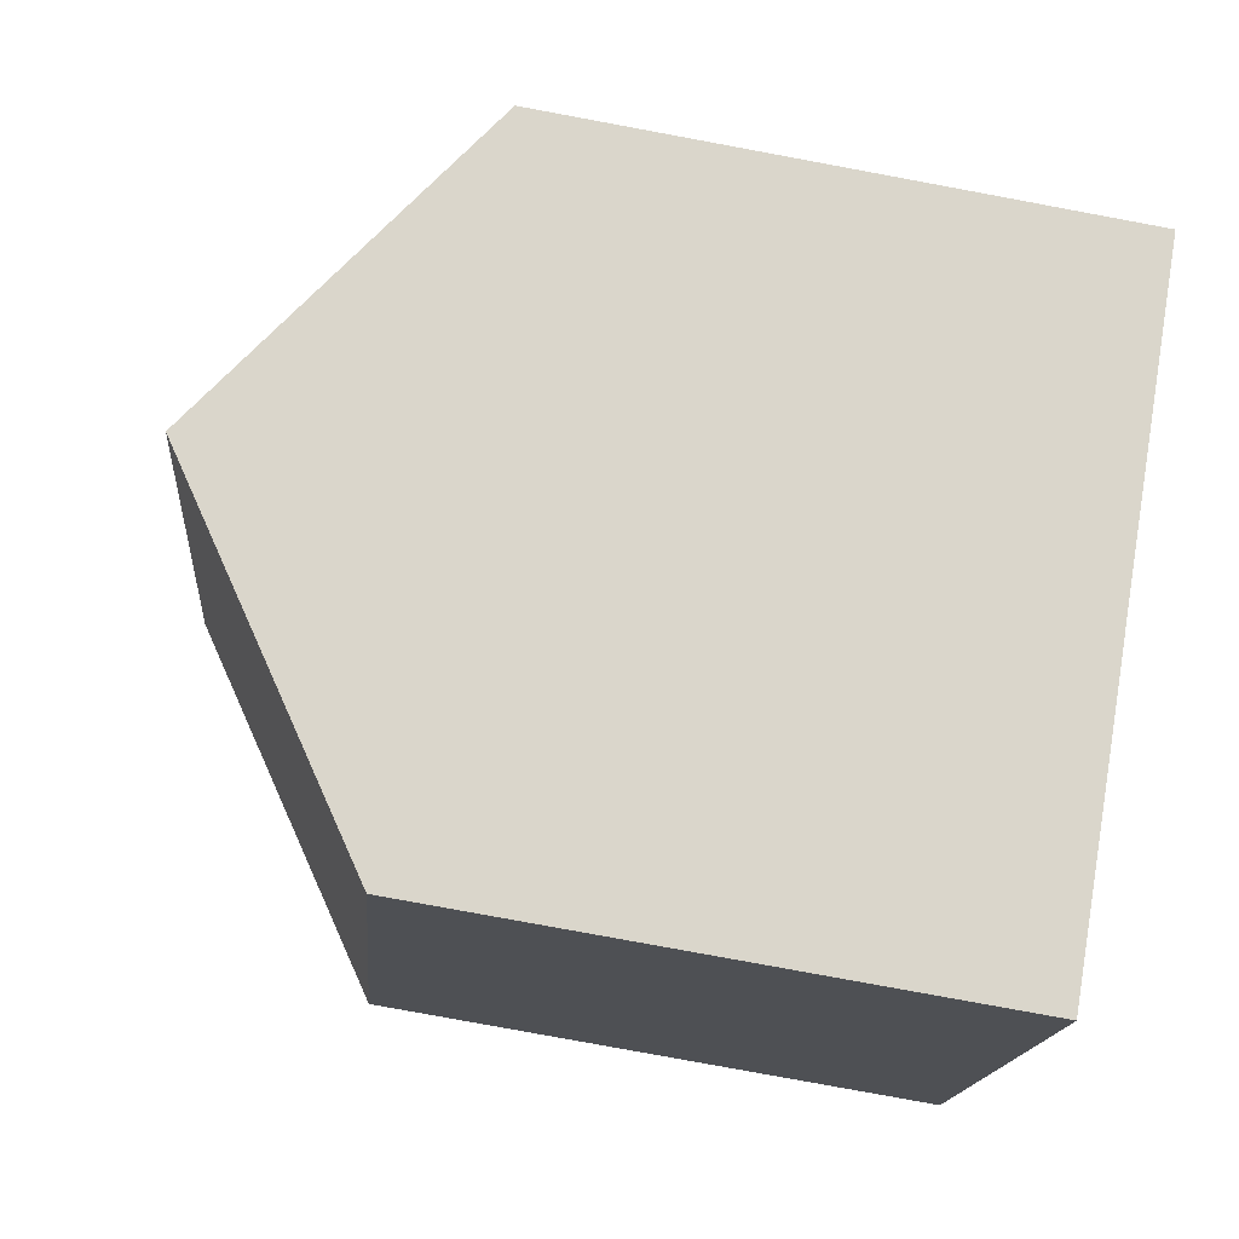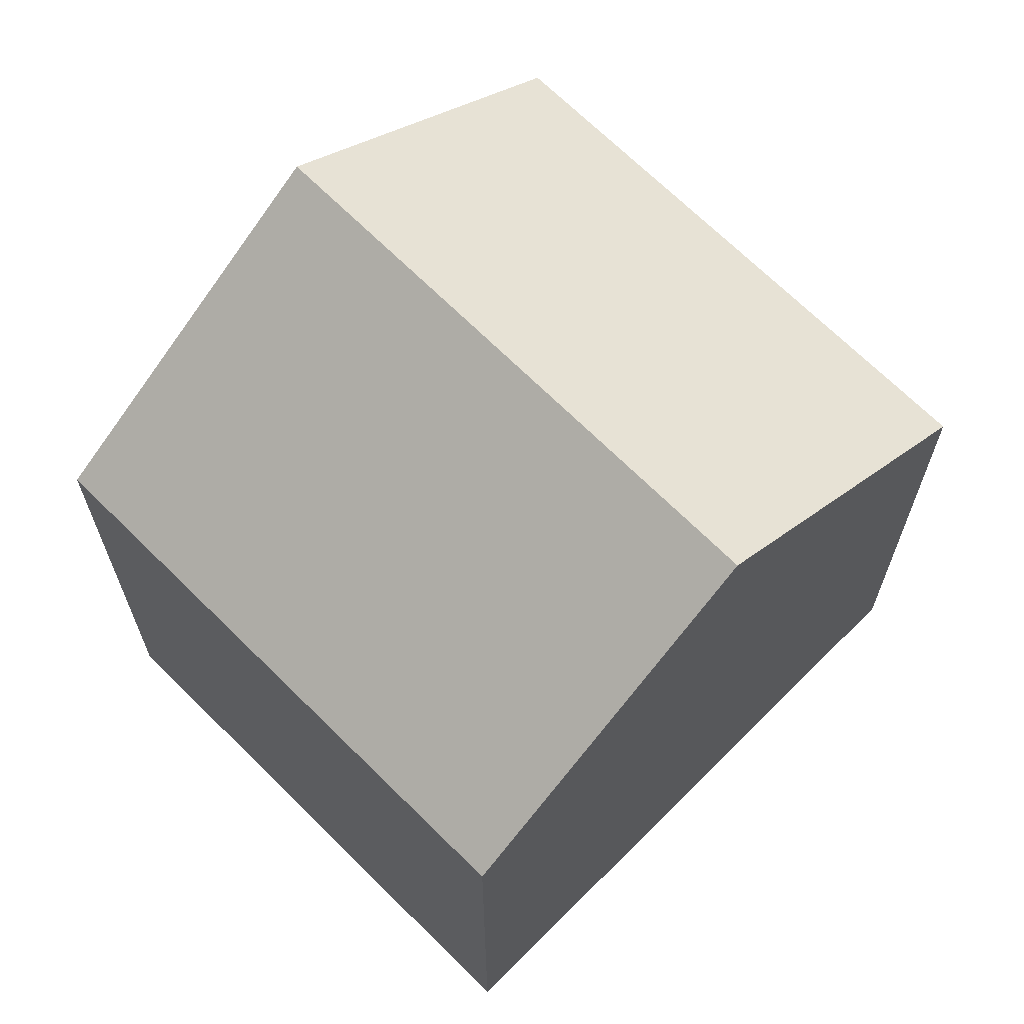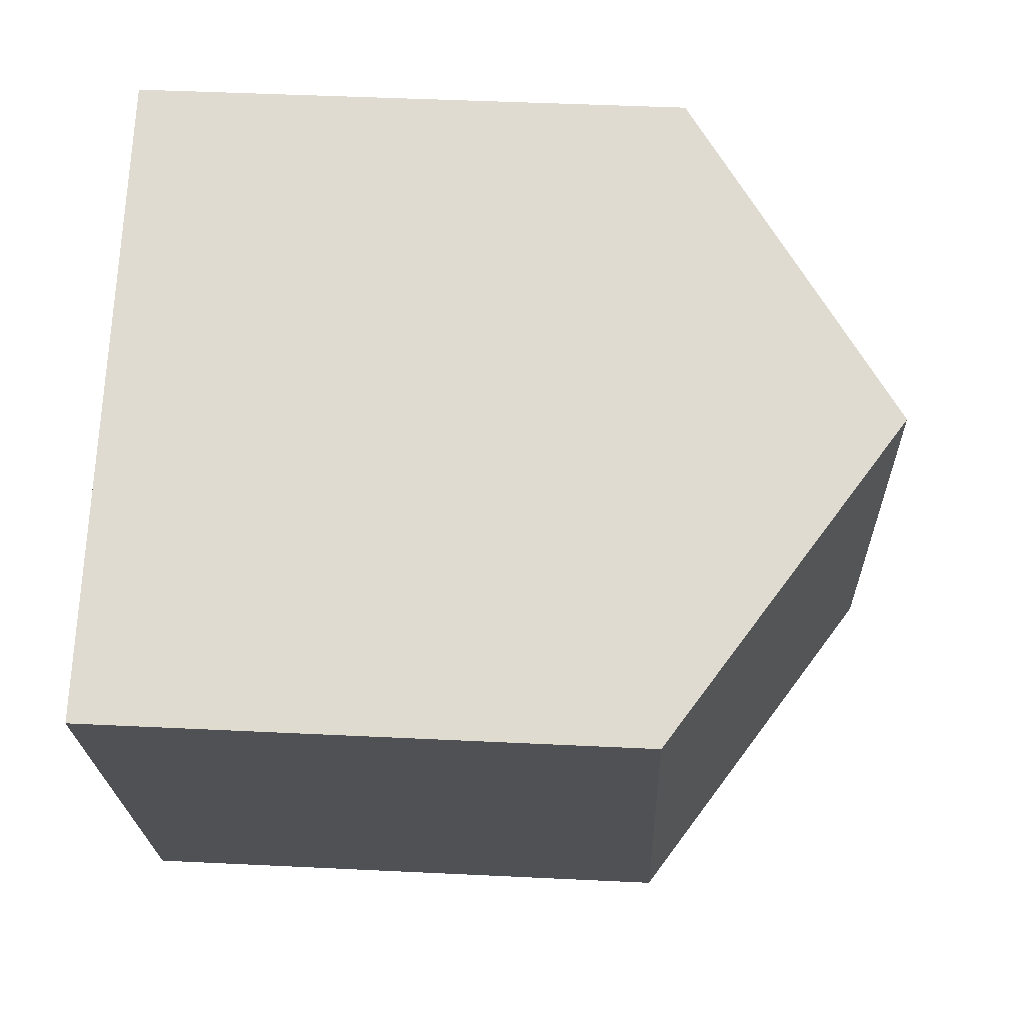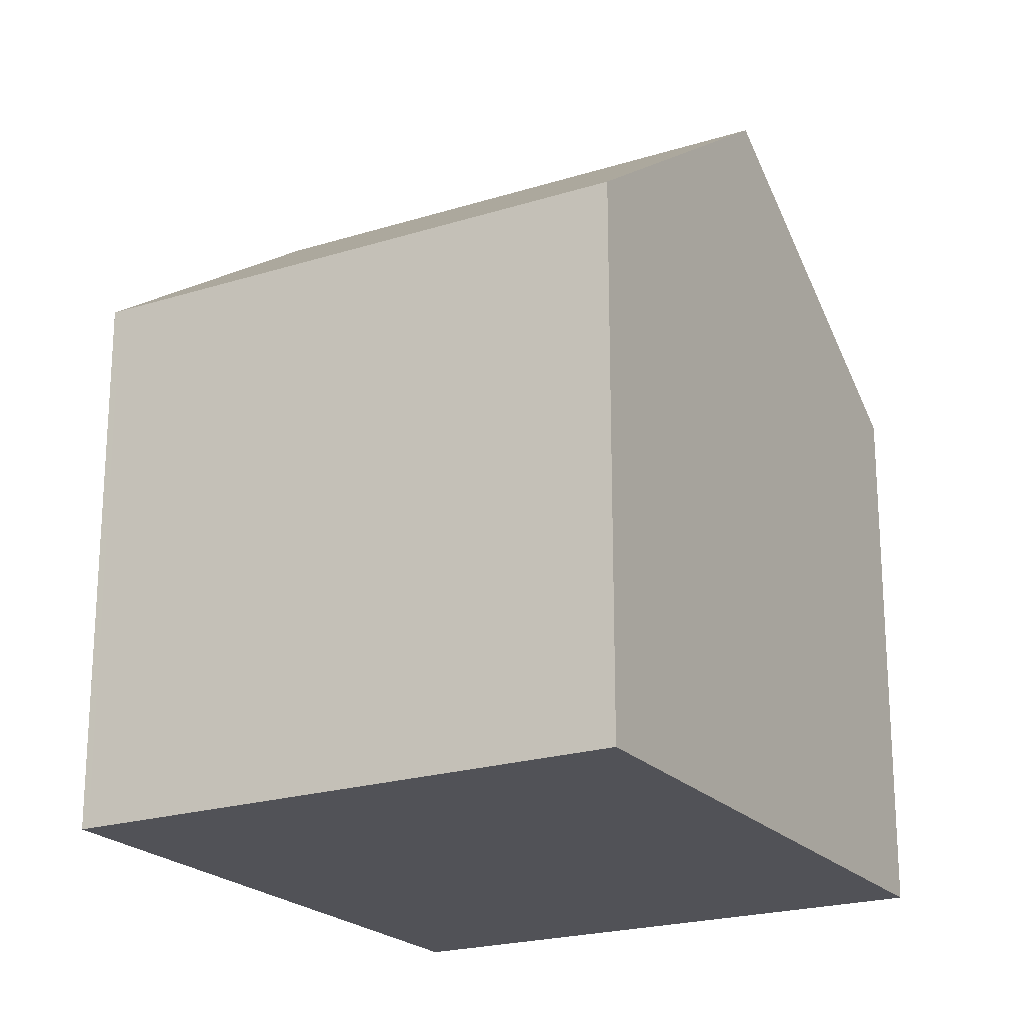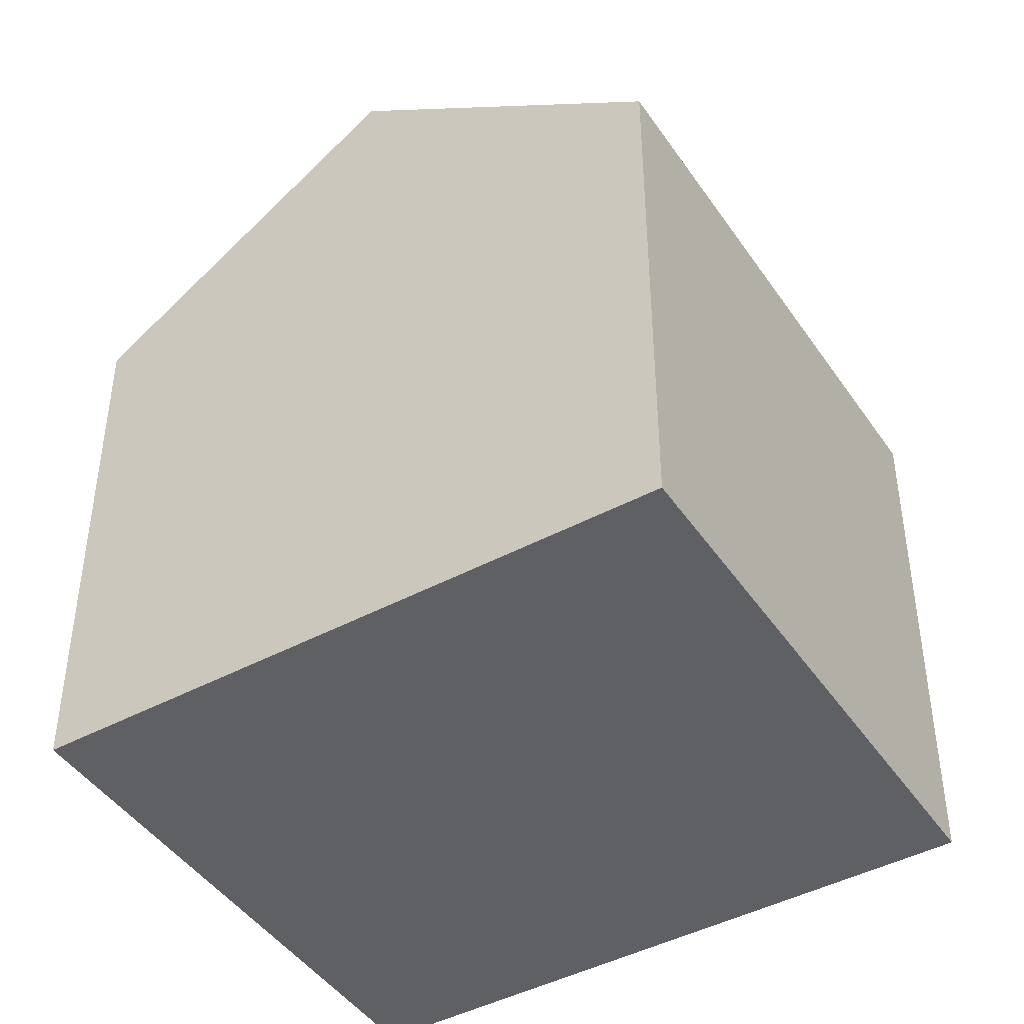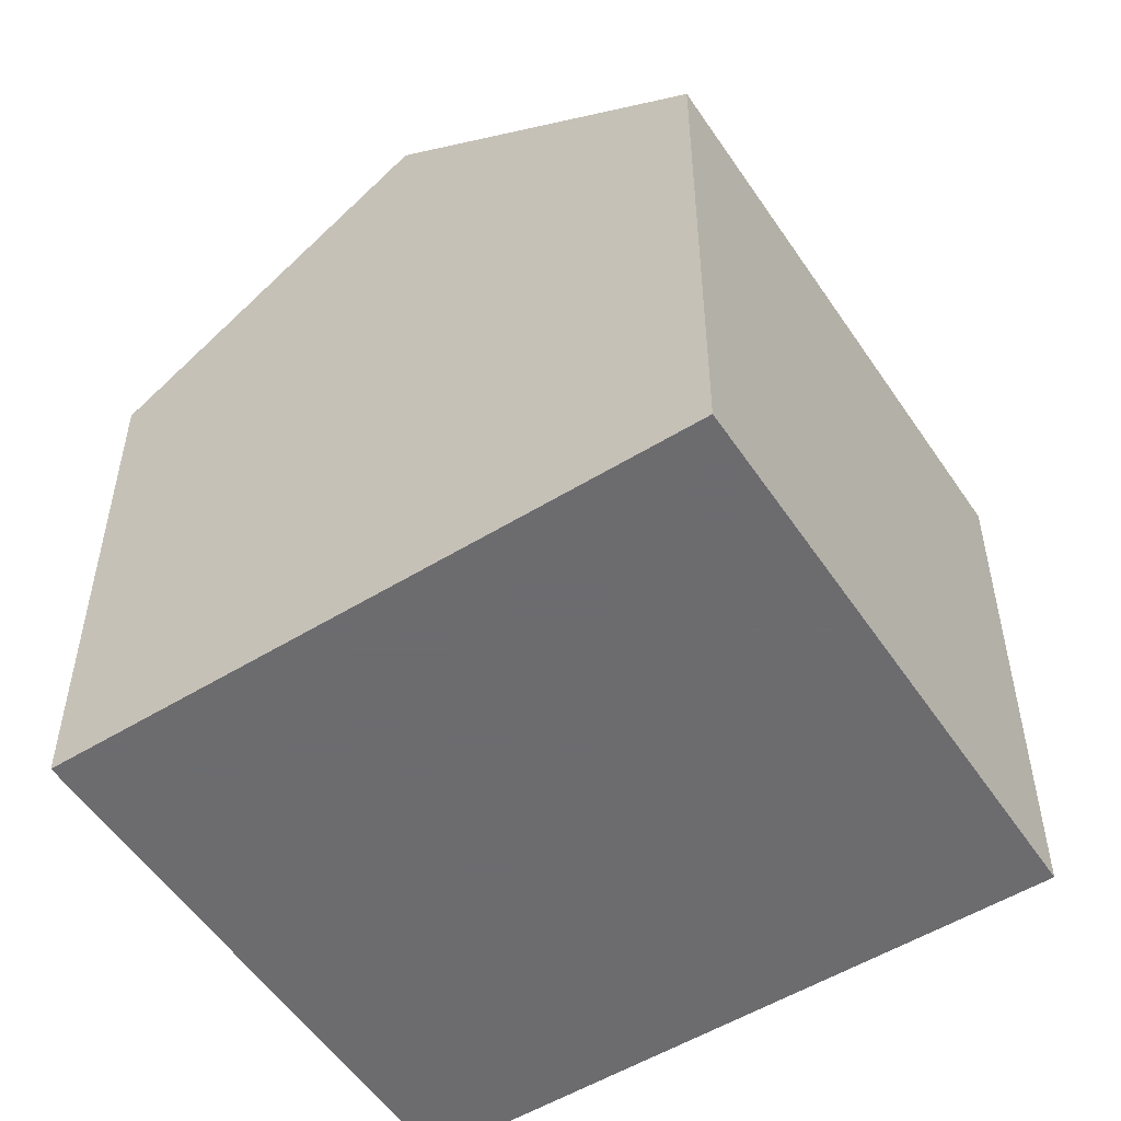
<metadata>
{"format":"obj","ext":"obj","renderer":"f3d","projection":"perspective","resolution":1024,"background":"white","views":[{"elev":-79.4,"azim":79.5,"up":"+Y"},{"elev":68.0,"azim":161.1,"up":"+Z"},{"elev":43.6,"azim":-86.7,"up":"+Y"},{"elev":-21.5,"azim":145.7,"up":"+Z"},{"elev":-44.6,"azim":-121.9,"up":"+Z"},{"elev":-53.8,"azim":-120.7,"up":"+Z"}]}
</metadata>
<code>
v -1951 -2212 5.842
v -1954 -2207 5.808
v -1948 -2204 5.84
v -1945 -2209 5.861
v -1948 -2211 8.206
v -1951 -2205 8.176
v -1951 -2205 8.176
v -1954 -2207 5.808
v -1948 -2211 8.206
v -1951 -2205 8.176
v -1948 -2211 8.206
v -1951 -2205 8.176
v -1950 -2205 7.225
v -1948 -2204 5.859
v -1945 -2209 5.88
v -1951 -2212 5.841
v -1948 -2211 8.206
v -1945 -2209 5.88
v -1945 -2209 5.861
v -1954 -2207 5.84
v -1954 -2207 5.84
v -1951 -2212 5.878
v -1951 -2212 5.878
v -1951 -2212 5.841
v -1951 -2212 5.842
v -1951 -2212 -8.882e-16
v -1951 -2212 -8.882e-16
v -1954 -2207 5.84
v -1954 -2207 5.808
v -1954 -2207 -8.882e-16
v -1954 -2207 0
v -1945 -2209 5.861
v -1948 -2204 5.84
v -1948 -2204 0
v -1945 -2209 0
v -1945 -2209 5.88
v -1945 -2209 5.861
v -1945 -2209 0
v -1945 -2209 0
v -1951 -2212 5.878
v -1948 -2211 8.206
v -1948 -2211 0
v -1951 -2212 0
v -1954 -2207 5.808
v -1954 -2207 5.808
v -1954 -2207 8.882e-16
v -1954 -2207 -8.882e-16
v -1950 -2205 7.225
v -1951 -2205 8.176
v -1951 -2205 0
v -1950 -2205 -8.882e-16
v -1948 -2204 5.859
v -1950 -2205 7.225
v -1950 -2205 -8.882e-16
v -1948 -2204 0
v -1948 -2204 5.84
v -1948 -2204 5.859
v -1948 -2204 0
v -1948 -2204 0
v -1948 -2211 8.206
v -1945 -2209 5.88
v -1945 -2209 0
v -1948 -2211 0
v -1954 -2207 5.808
v -1951 -2212 5.841
v -1951 -2212 -8.882e-16
v -1954 -2207 8.882e-16
v -1945 -2209 5.861
v -1945 -2209 5.861
v -1945 -2209 0
v -1945 -2209 0
v -1951 -2205 8.176
v -1954 -2207 5.84
v -1954 -2207 0
v -1951 -2205 0
v -1951 -2212 5.842
v -1951 -2212 5.878
v -1951 -2212 0
v -1951 -2212 -8.882e-16
v -1948 -2204 0
v -1945 -2209 0
v -1951 -2212 0
v -1954 -2207 0
f 21 8 2 20
f 22 16 8 21
f 12 10 13
f 17 12 13 14 18
f 18 14 3 19
f 23 1 16 22
f 18 15 11 17
f 19 4 15 18
f 20 6 7 21
f 21 7 9 22
f 22 9 5 23
f 25 26 27 24
f 29 30 31 28
f 33 34 35 32
f 37 38 39 36
f 41 42 43 40
f 45 46 47 44
f 49 50 51 48
f 53 54 55 52
f 57 58 59 56
f 61 62 63 60
f 65 66 67 64
f 69 70 71 68
f 73 74 75 72
f 77 78 79 76
f 81 82 83 80

</code>
